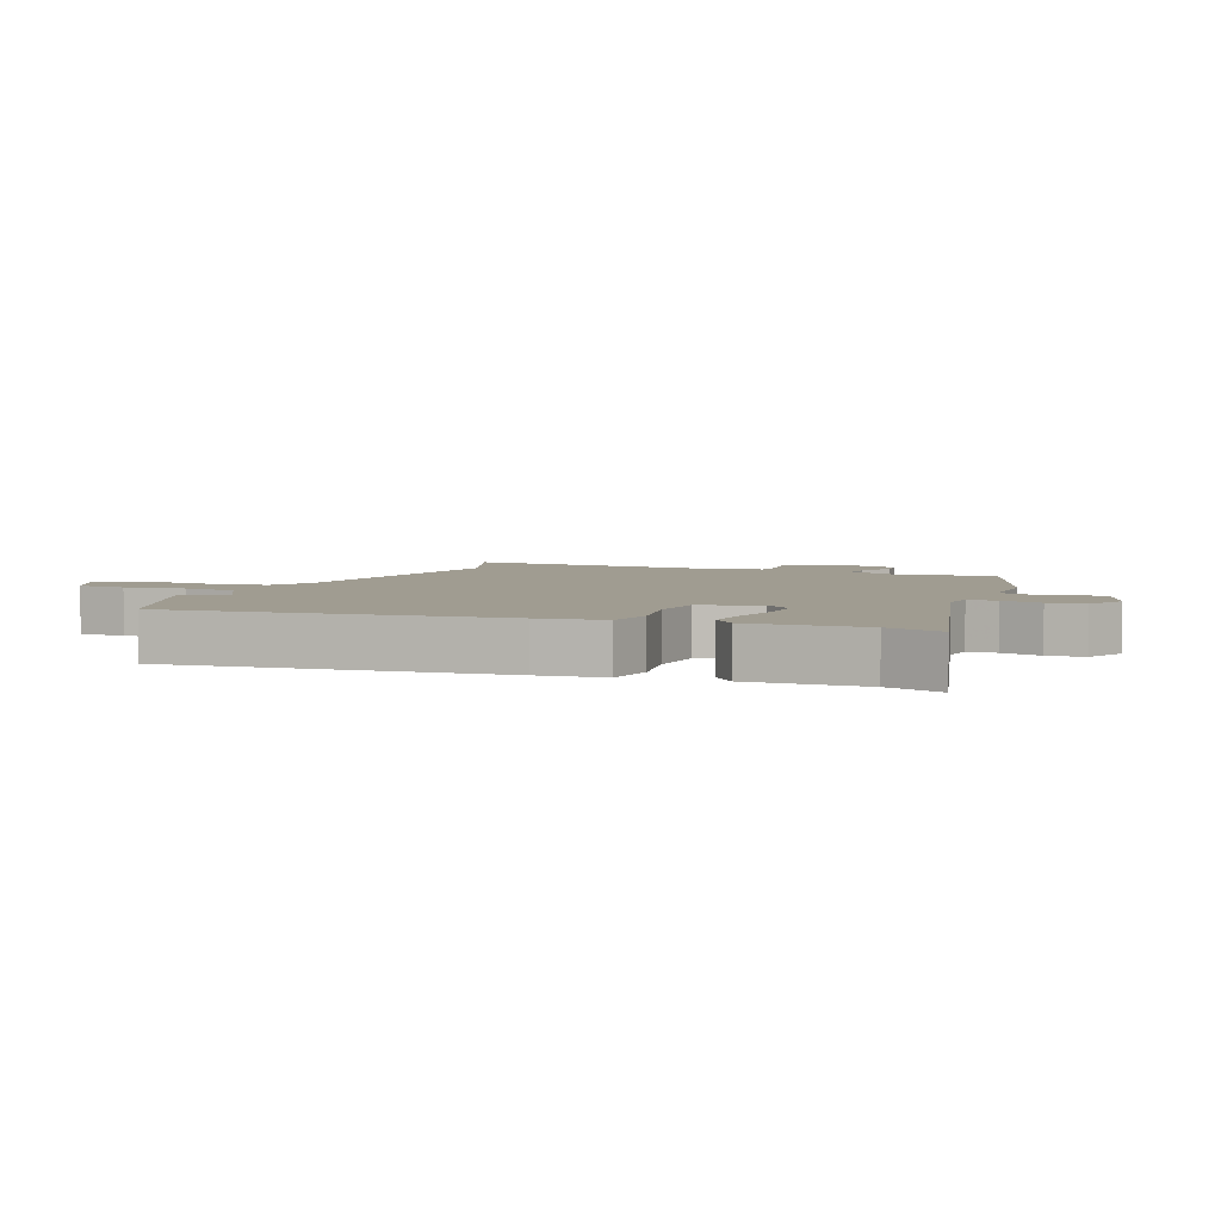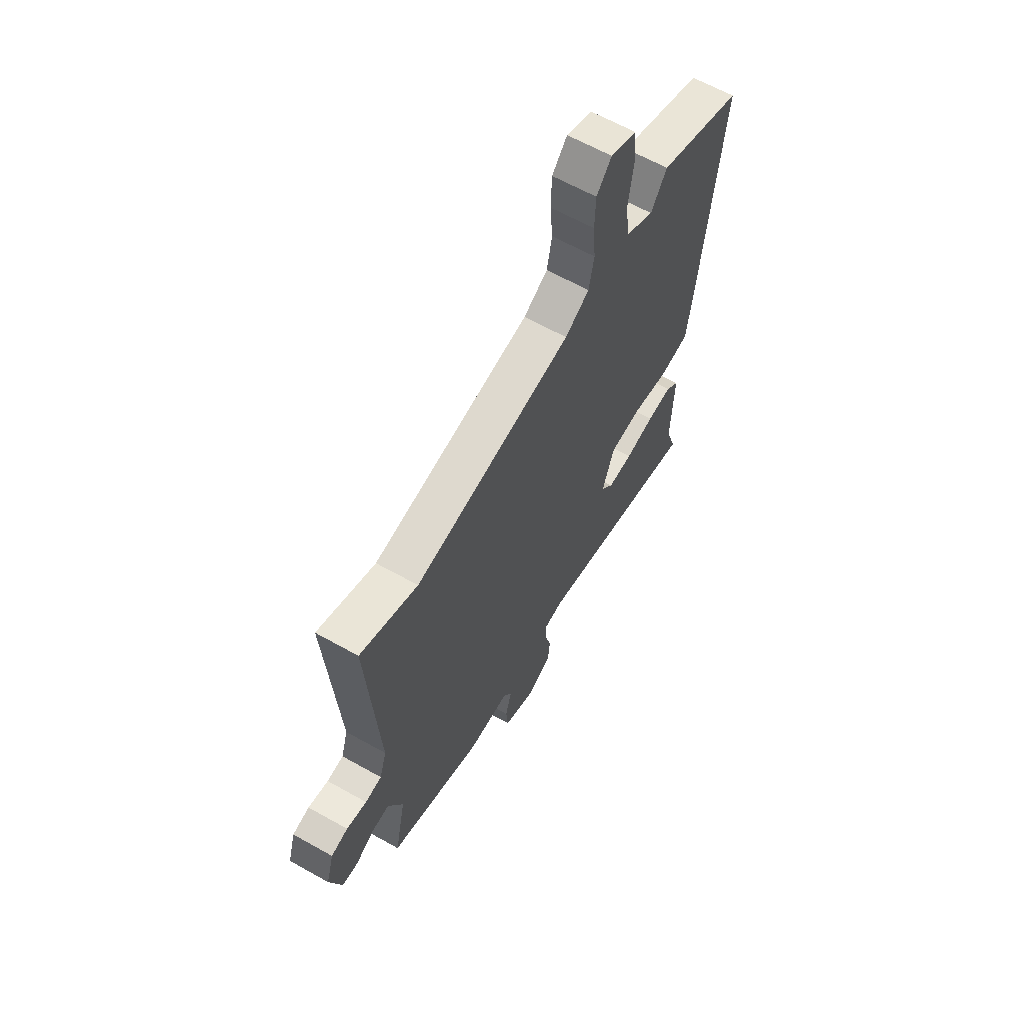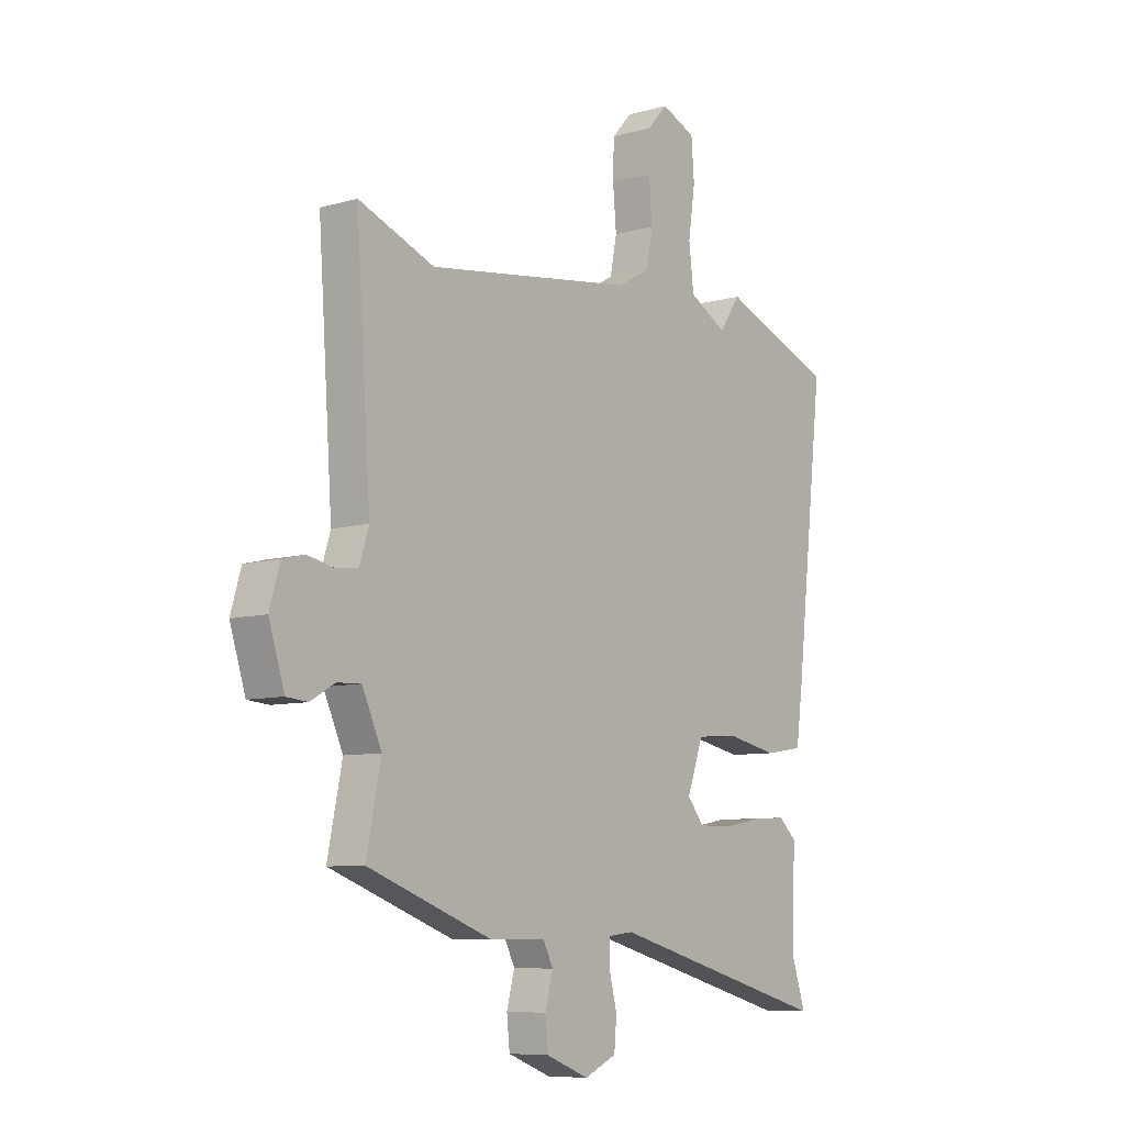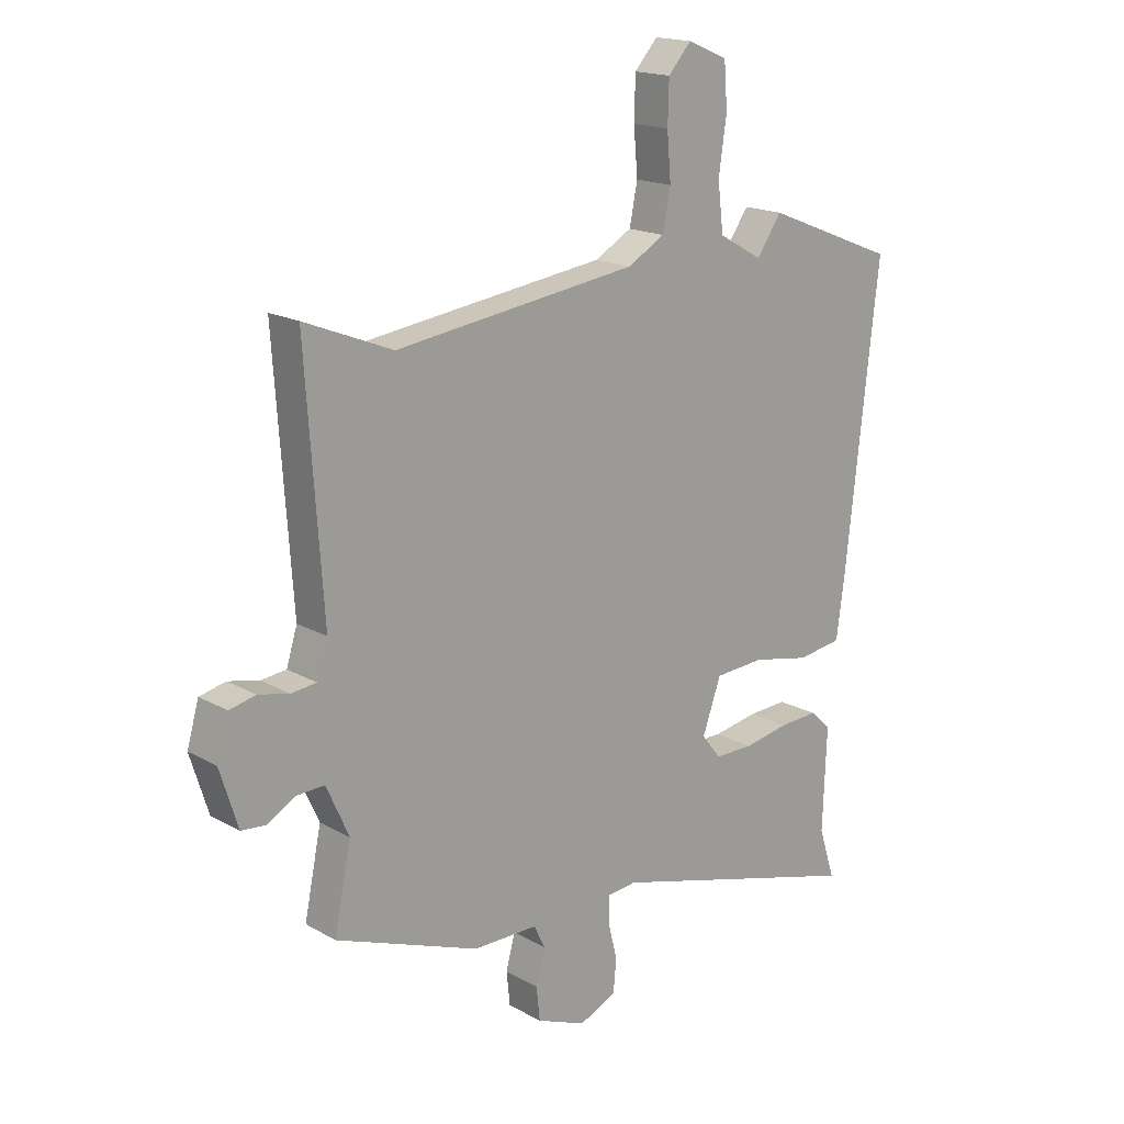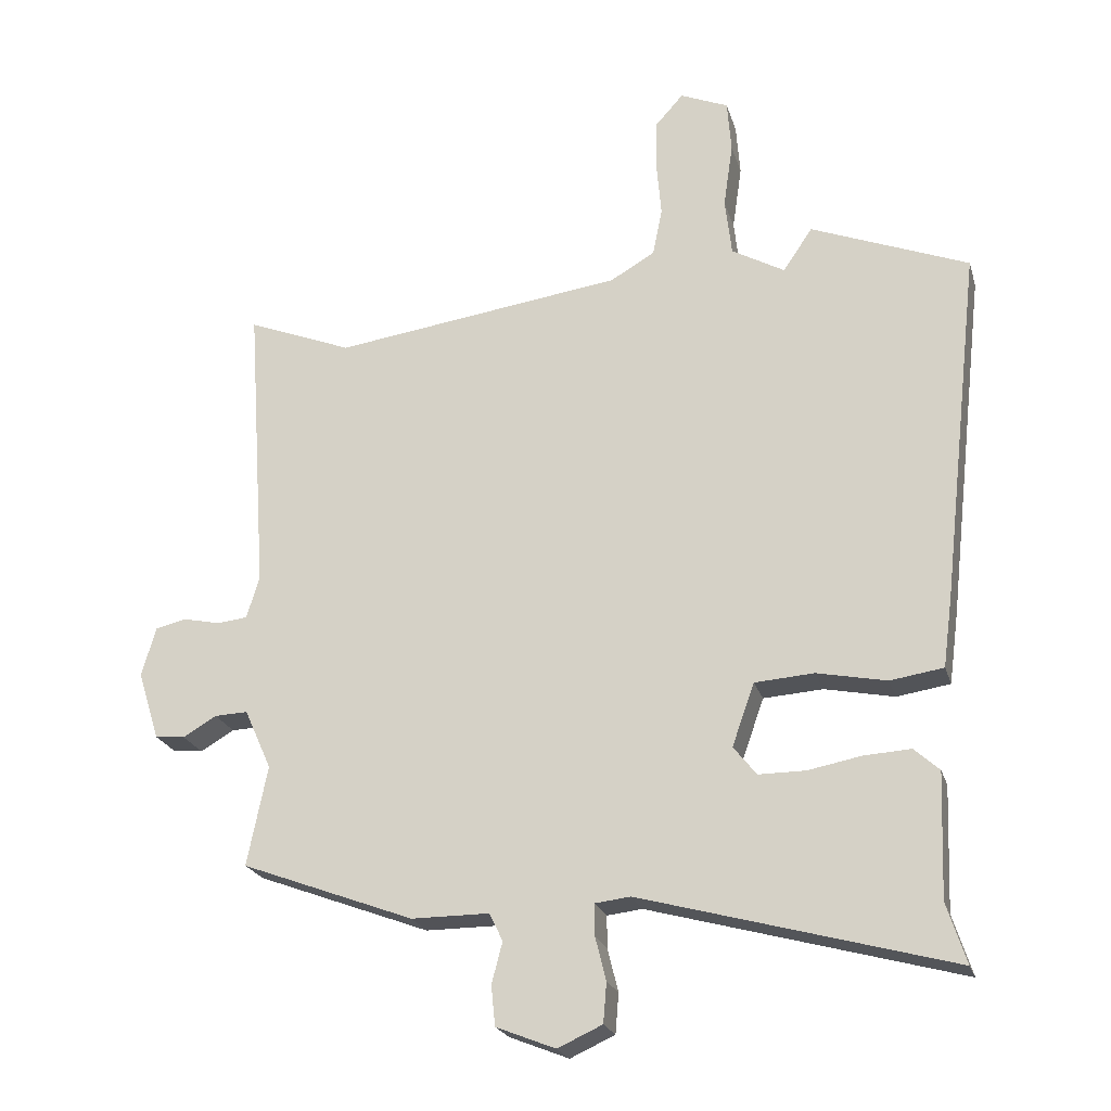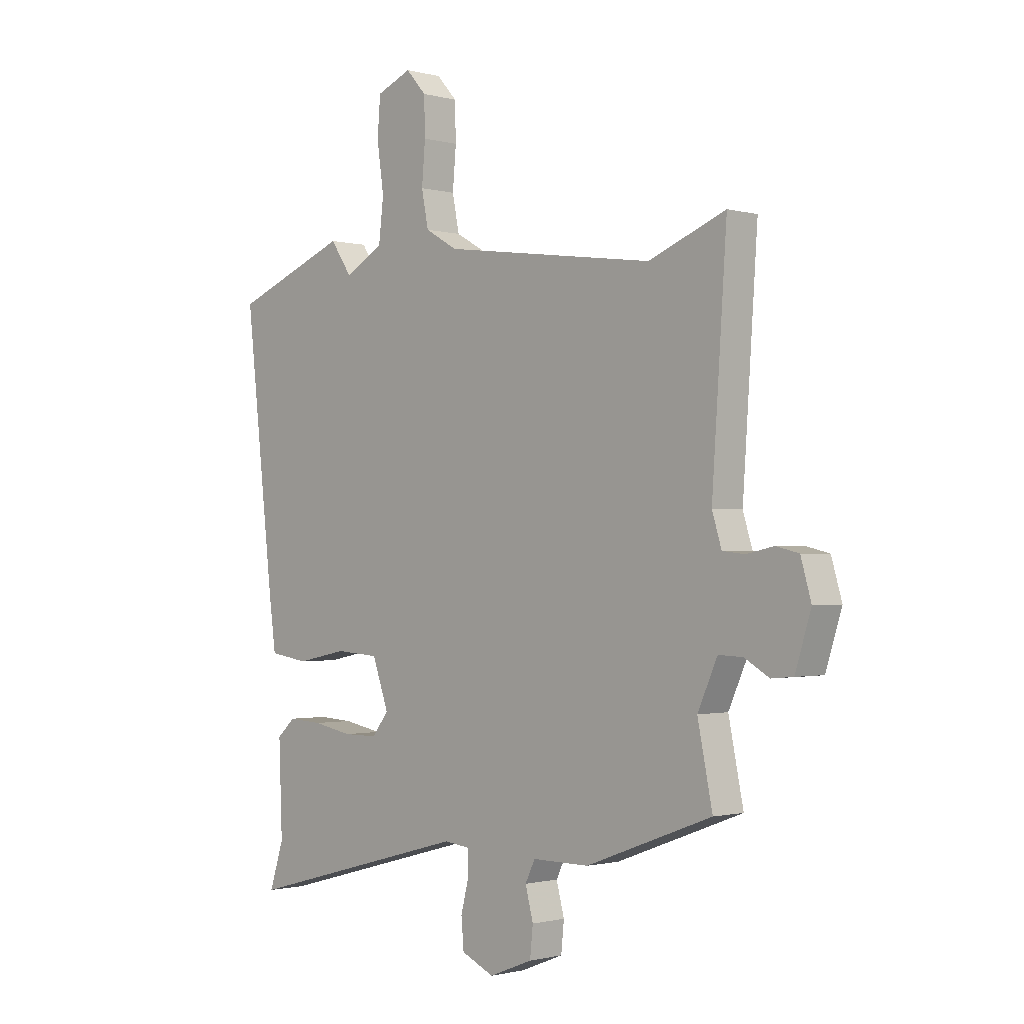
<metadata>
{"format":"obj","ext":"obj","renderer":"f3d","projection":"perspective","resolution":1024,"background":"white","views":[{"elev":4.3,"azim":112.9,"up":"+Y"},{"elev":63.2,"azim":-60.4,"up":"+Z"},{"elev":-8.1,"azim":-51.6,"up":"+Z"},{"elev":17.3,"azim":-41.8,"up":"+Z"},{"elev":-22.5,"azim":15.1,"up":"+Z"},{"elev":-1.1,"azim":-134.2,"up":"+Z"}]}
</metadata>
<code>
v 0.36 0.07 0.555
v 0.593 0.07 0.463
v 0.534 0.07 -0.06
v 0.52 0.07 -0.165
v 0.441 0.07 -0.177
v 0.338 0.07 -0.156
v 0.25 0.07 -0.162
v 0.217 0.07 -0.255
v 0.251 0.07 -0.298
v 0.32 0.07 -0.298
v 0.4 0.07 -0.283
v 0.469 0.07 -0.279
v 0.506 0.07 -0.313
v 0.499 0.07 -0.496
v 0.528 0.07 -0.586
v 0.068 0.07 -0.46
v 0.016 0.07 -0.466
v 0.016 0.07 -0.513
v 0.032 0.07 -0.577
v 0.027 0.07 -0.636
v -0.039 0.07 -0.666
v -0.127 0.07 -0.631
v -0.133 0.07 -0.572
v -0.117 0.07 -0.511
v -0.137 0.07 -0.47
v -0.252 0.07 -0.47
v -0.508 0.07 -0.374
v -0.478 0.07 -0.226
v -0.518 0.07 -0.137
v -0.567 0.07 -0.139
v -0.617 0.07 -0.168
v -0.661 0.07 -0.164
v -0.693 0.07 -0.062
v -0.672 0.07 0.011
v -0.626 0.07 0.022
v -0.571 0.07 0.01
v -0.526 0.07 0.015
v -0.507 0.07 0.077
v -0.537 0.07 0.515
v -0.381 0.07 0.453
v 0.049 0.07 0.512
v 0.115 0.07 0.55
v 0.129 0.07 0.621
v 0.122 0.07 0.703
v 0.124 0.07 0.778
v 0.165 0.07 0.824
v 0.236 0.07 0.794
v 0.242 0.07 0.716
v 0.228 0.07 0.62
v 0.238 0.07 0.535
v 0.316 0.07 0.491
v 0.36 0 0.555
v 0.593 0 0.463
v 0.534 0 -0.06
v 0.52 0 -0.165
v 0.441 0 -0.177
v 0.338 0 -0.156
v 0.25 0 -0.162
v 0.217 0 -0.255
v 0.251 0 -0.298
v 0.32 0 -0.298
v 0.4 0 -0.283
v 0.469 0 -0.279
v 0.506 0 -0.313
v 0.499 0 -0.496
v 0.528 0 -0.586
v 0.068 0 -0.46
v 0.016 0 -0.466
v 0.016 0 -0.513
v 0.032 0 -0.577
v 0.027 0 -0.636
v -0.039 0 -0.666
v -0.127 0 -0.631
v -0.133 0 -0.572
v -0.117 0 -0.511
v -0.137 0 -0.47
v -0.252 0 -0.47
v -0.508 0 -0.374
v -0.478 0 -0.226
v -0.518 0 -0.137
v -0.567 0 -0.139
v -0.617 0 -0.168
v -0.661 0 -0.164
v -0.693 0 -0.062
v -0.672 0 0.011
v -0.626 0 0.022
v -0.571 0 0.01
v -0.526 0 0.015
v -0.507 0 0.077
v -0.537 0 0.515
v -0.381 0 0.453
v 0.049 0 0.512
v 0.115 0 0.55
v 0.129 0 0.621
v 0.122 0 0.703
v 0.124 0 0.778
v 0.165 0 0.824
v 0.236 0 0.794
v 0.242 0 0.716
v 0.228 0 0.62
v 0.238 0 0.535
v 0.316 0 0.491
f 47 48 49
f 46 47 49
f 45 46 49
f 44 45 49
f 43 44 49
f 42 43 49 50
f 41 42 50 51
f 38 39 40
f 40 41 51
f 38 40 51
f 37 38 51
f 34 35 36
f 33 34 36
f 32 33 36
f 31 32 36
f 30 31 36
f 29 30 36 37
f 28 29 37 51
f 27 28 51
f 26 27 51
f 25 26 51
f 22 23 24
f 21 22 24
f 20 21 24
f 19 20 24
f 18 19 24
f 17 18 24 25
f 51 1 2
f 25 51 2
f 17 25 2
f 16 17 2
f 12 13 14
f 11 12 14
f 10 11 14
f 14 15 16
f 10 14 16
f 9 10 16
f 4 5 6
f 3 4 6
f 2 3 6
f 2 6 7
f 16 2 7
f 8 9 16
f 7 8 16
f 100 99 98
f 100 98 97
f 100 97 96
f 100 96 95
f 100 95 94
f 101 100 94 93
f 102 101 93 92
f 91 90 89
f 102 92 91
f 102 91 89
f 102 89 88
f 87 86 85
f 87 85 84
f 87 84 83
f 87 83 82
f 87 82 81
f 88 87 81 80
f 102 88 80 79
f 102 79 78
f 102 78 77
f 102 77 76
f 75 74 73
f 75 73 72
f 75 72 71
f 75 71 70
f 75 70 69
f 76 75 69 68
f 53 52 102
f 53 102 76
f 53 76 68
f 53 68 67
f 65 64 63
f 65 63 62
f 65 62 61
f 67 66 65
f 67 65 61
f 67 61 60
f 57 56 55
f 57 55 54
f 57 54 53
f 58 57 53
f 58 53 67
f 67 60 59
f 67 59 58
f 1 52 53 2
f 2 53 54 3
f 3 54 55 4
f 4 55 56 5
f 5 56 57 6
f 6 57 58 7
f 7 58 59 8
f 8 59 60 9
f 9 60 61 10
f 10 61 62 11
f 11 62 63 12
f 12 63 64 13
f 13 64 65 14
f 14 65 66 15
f 15 66 67 16
f 16 67 68 17
f 17 68 69 18
f 18 69 70 19
f 19 70 71 20
f 20 71 72 21
f 21 72 73 22
f 22 73 74 23
f 23 74 75 24
f 24 75 76 25
f 25 76 77 26
f 26 77 78 27
f 27 78 79 28
f 28 79 80 29
f 29 80 81 30
f 30 81 82 31
f 31 82 83 32
f 32 83 84 33
f 33 84 85 34
f 34 85 86 35
f 35 86 87 36
f 36 87 88 37
f 37 88 89 38
f 38 89 90 39
f 39 90 91 40
f 40 91 92 41
f 41 92 93 42
f 42 93 94 43
f 43 94 95 44
f 44 95 96 45
f 45 96 97 46
f 46 97 98 47
f 47 98 99 48
f 48 99 100 49
f 49 100 101 50
f 50 101 102 51
f 51 102 52 1

</code>
